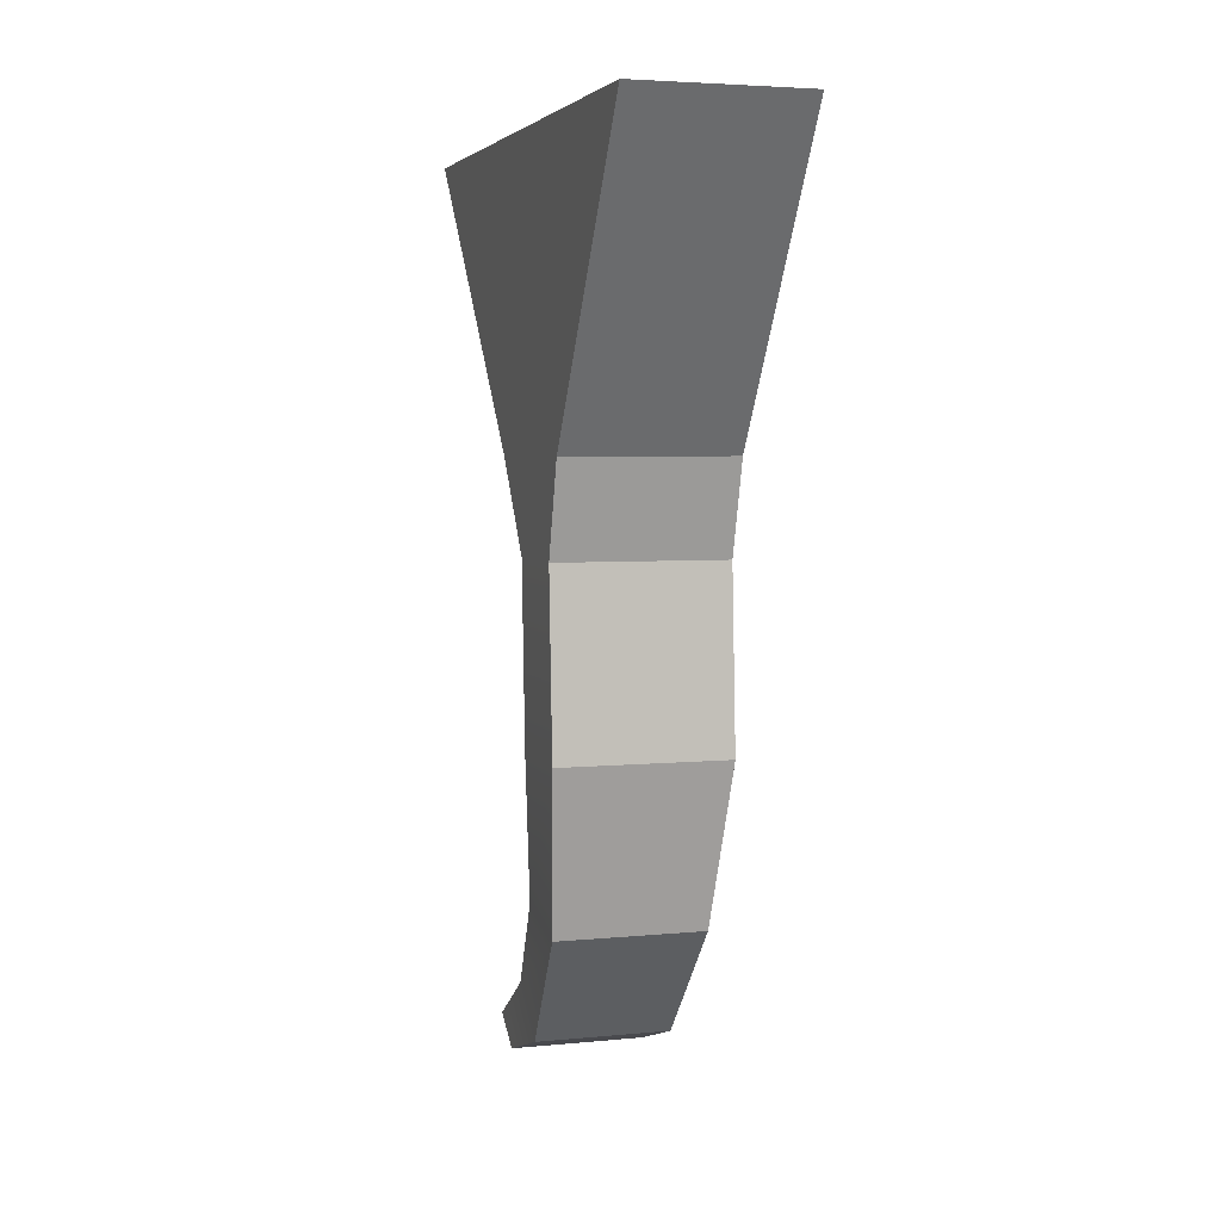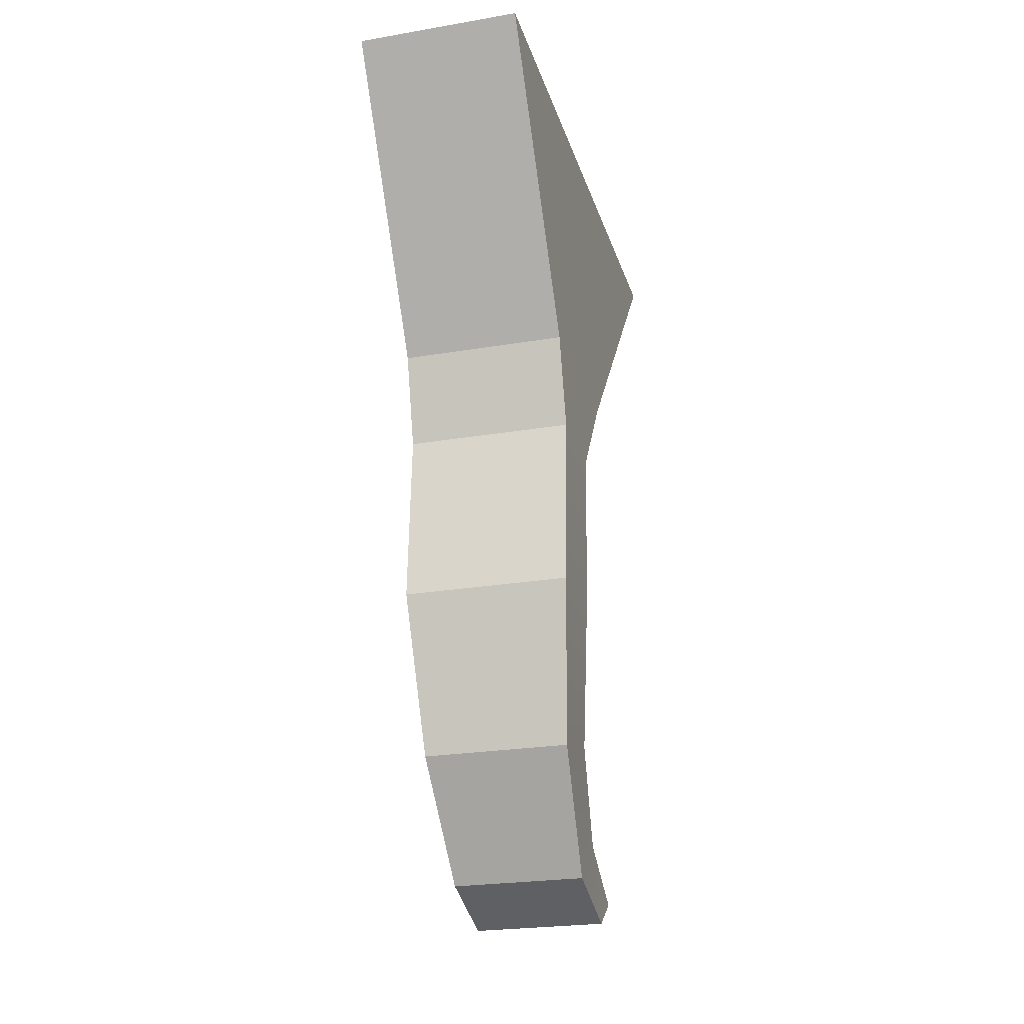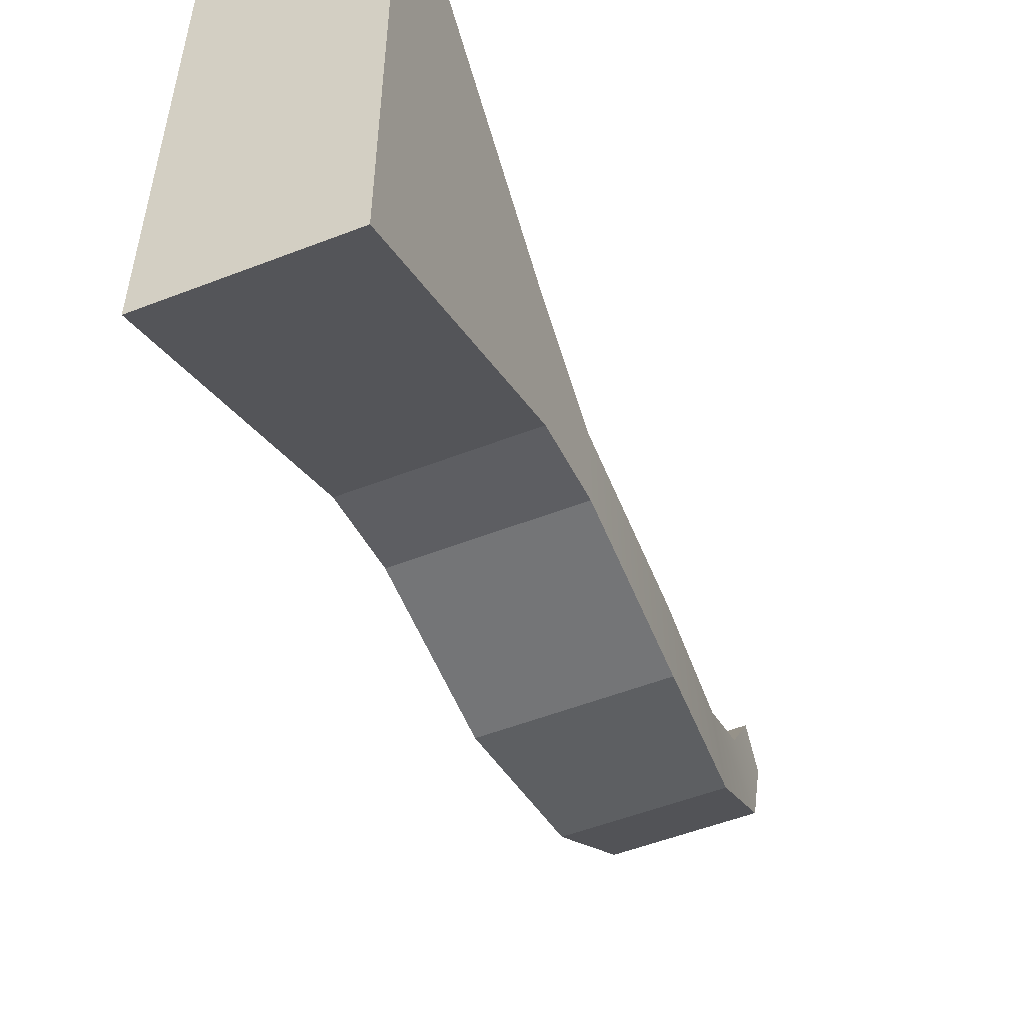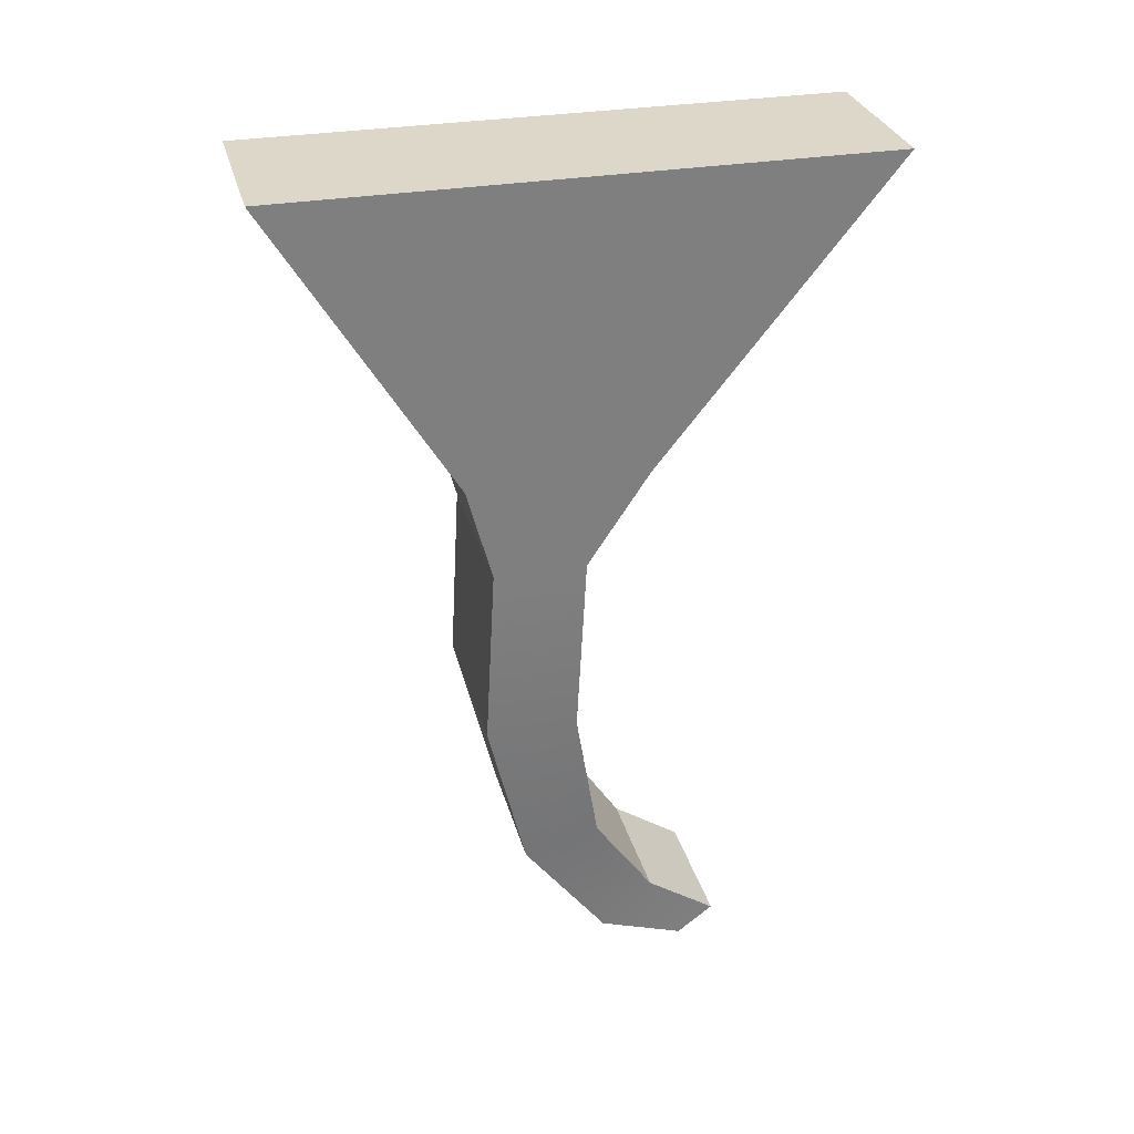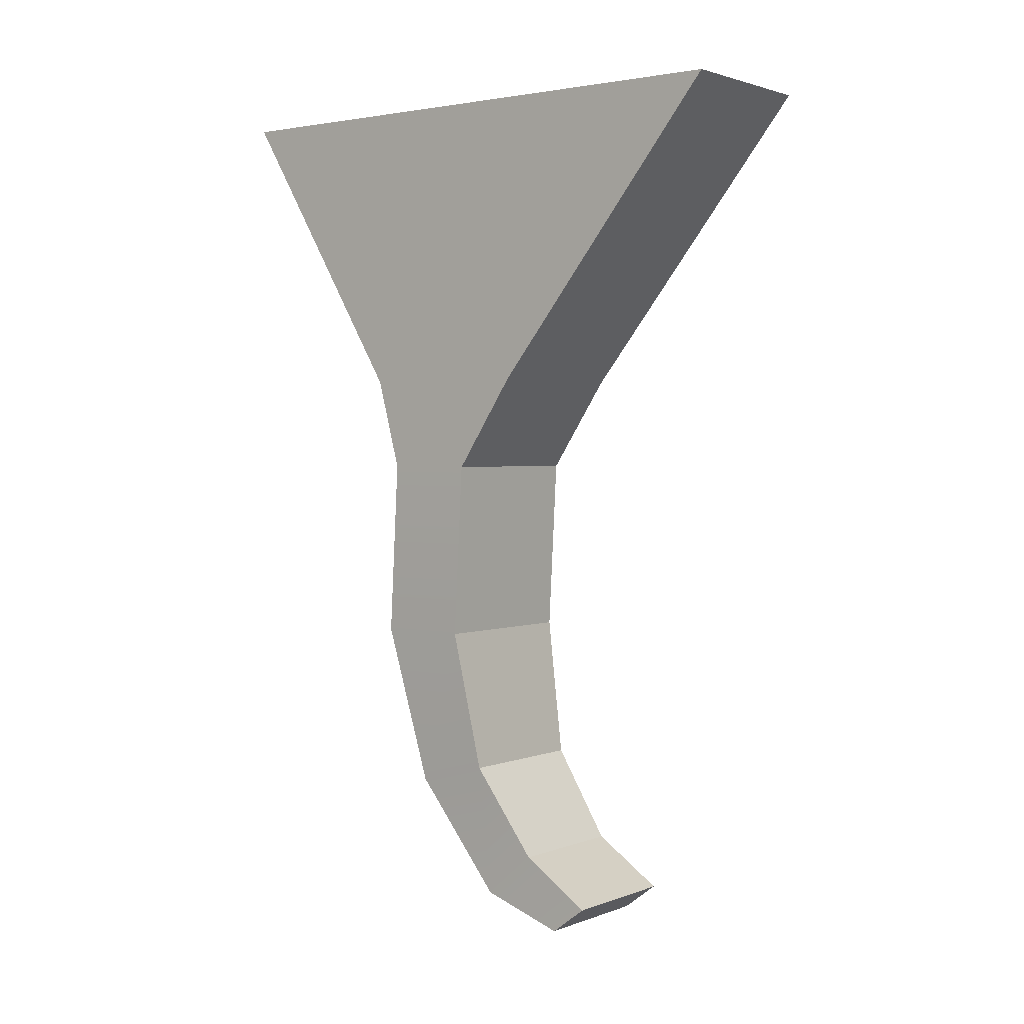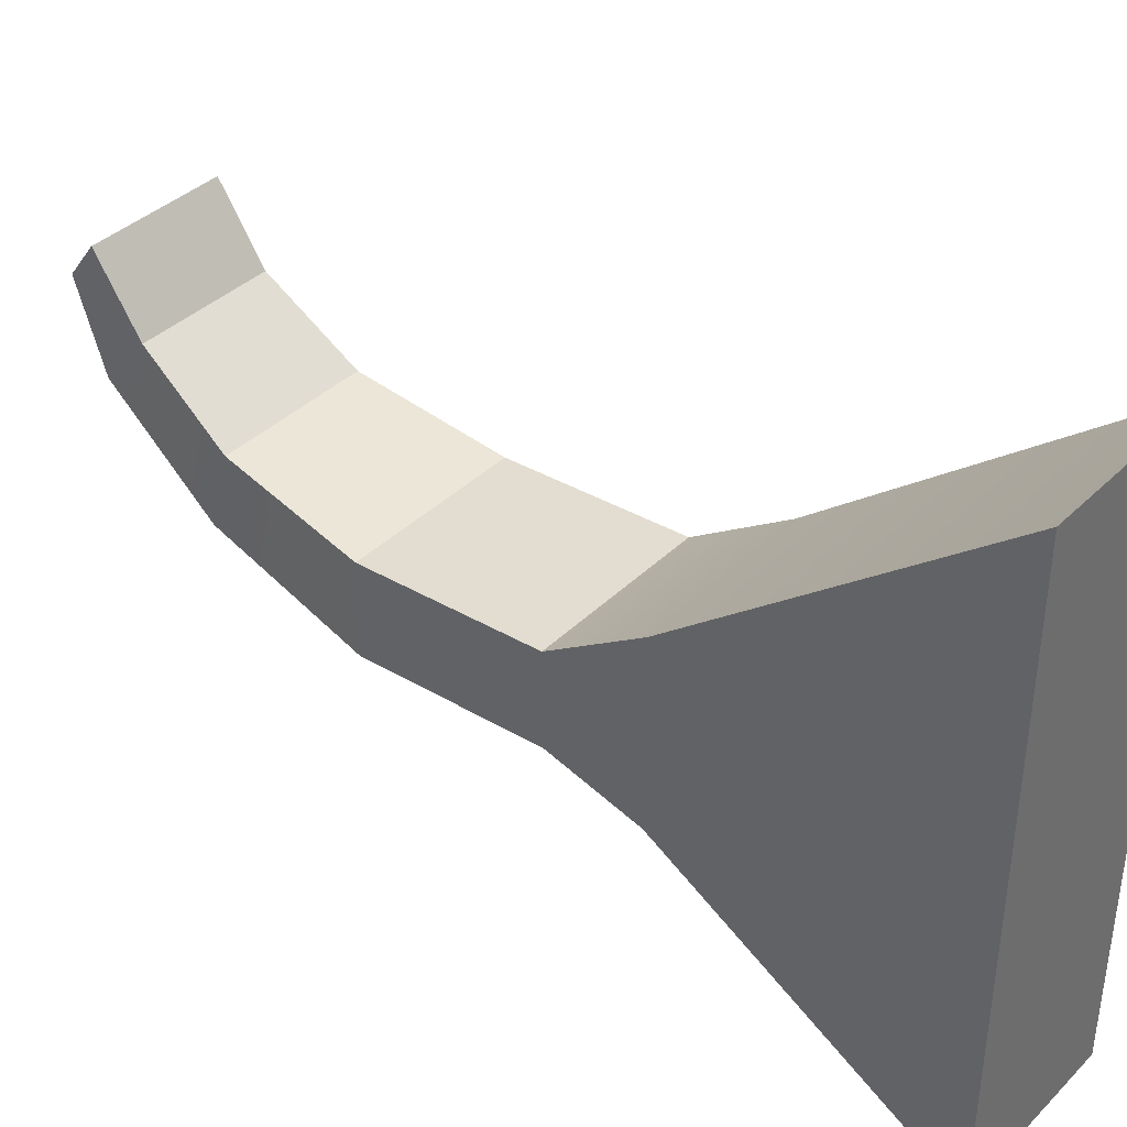
<metadata>
{"format":"obj","ext":"obj","renderer":"f3d","projection":"perspective","resolution":1024,"background":"white","views":[{"elev":4.3,"azim":162.6,"up":"+Y"},{"elev":-24.6,"azim":-164.5,"up":"+Y"},{"elev":-53.8,"azim":-157.6,"up":"+Z"},{"elev":30.3,"azim":-104.2,"up":"+Y"},{"elev":2.0,"azim":-52.4,"up":"+Y"},{"elev":38.2,"azim":129.4,"up":"+Z"}]}
</metadata>
<code>
g SM_Wep_MachinePistol_Gen2_Trigger_01
v -0.005488 0.02797 -0.01902
v 0.005488 0.02797 -0.01902
v 0.005488 0.02797 0.01902
v -0.005488 0.02797 0.01902
v 0.004335 -0.02797 0.006927
v -0.004335 -0.02797 0.006927
v -0.004335 -0.02622 0.009225
v 0.004335 -0.02622 0.009225
v -0.005488 -0.008285 -0.0007499
v -0.005488 0.003232 -0.0001307
v 0.005488 0.003232 -0.0001307
v 0.005488 -0.008285 -0.0007499
v 0.005488 -0.008285 -0.006585
v 0.005488 0.003232 -0.005966
v -0.005488 0.003232 -0.005966
v -0.005488 -0.008285 -0.006585
v -0.005488 0.003232 -0.0001307
v 0.005488 0.009192 0.003853
v 0.005488 0.003232 -0.0001307
v -0.005488 0.009192 0.003853
v 0.005488 0.02797 0.01902
v -0.005488 0.02797 0.01902
v 0.005488 0.003232 -0.005966
v 0.005488 0.009192 -0.007567
v -0.005488 0.009192 -0.007567
v -0.005488 0.003232 -0.005966
v -0.005488 0.009192 -0.007567
v -0.005488 0.02797 -0.01902
v -0.005488 0.02797 0.01902
v -0.005488 0.009192 0.003853
v -0.005488 0.003232 -0.005966
v -0.005488 0.003232 -0.0001307
v -0.005488 -0.008285 -0.006585
v -0.005488 -0.008285 -0.0007499
v -0.00478 -0.01879 -0.004012
v -0.00478 -0.01751 0.0008448
v -0.004335 -0.02613 0.00147
v -0.004335 -0.02326 0.004764
v -0.004335 -0.02797 0.006927
v -0.004335 -0.02622 0.009225
v 0.005488 0.009192 0.003853
v 0.005488 0.02797 0.01902
v 0.005488 0.02797 -0.01902
v 0.005488 0.009192 -0.007567
v 0.005488 0.003232 -0.0001307
v 0.005488 0.003232 -0.005966
v 0.005488 -0.008285 -0.0007499
v 0.005488 -0.008285 -0.006585
v 0.00478 -0.01751 0.0008448
v 0.00478 -0.01879 -0.004012
v 0.004335 -0.02326 0.004764
v 0.004335 -0.02613 0.00147
v 0.004335 -0.02622 0.009225
v 0.004335 -0.02797 0.006927
v 0.005488 0.009192 -0.007567
v 0.005488 0.02797 -0.01902
v -0.005488 0.02797 -0.01902
v -0.005488 0.009192 -0.007567
v 0.005488 -0.008285 -0.0007499
v 0.00478 -0.01751 0.0008448
v -0.00478 -0.01751 0.0008448
v -0.005488 -0.008285 -0.0007499
v -0.005488 -0.008285 -0.006585
v -0.00478 -0.01879 -0.004012
v 0.00478 -0.01879 -0.004012
v 0.005488 -0.008285 -0.006585
v 0.00478 -0.01751 0.0008448
v 0.004335 -0.02326 0.004764
v -0.004335 -0.02326 0.004764
v -0.00478 -0.01751 0.0008448
v -0.00478 -0.01879 -0.004012
v -0.004335 -0.02613 0.00147
v 0.004335 -0.02613 0.00147
v 0.00478 -0.01879 -0.004012
v 0.004335 -0.02326 0.004764
v 0.004335 -0.02622 0.009225
v -0.004335 -0.02622 0.009225
v -0.004335 -0.02326 0.004764
v -0.004335 -0.02613 0.00147
v -0.004335 -0.02797 0.006927
v 0.004335 -0.02797 0.006927
v 0.004335 -0.02613 0.00147
g SM_Wep_MachinePistol_Gen2_Trigger_01_0
f 3 2 1
f 4 3 1
f 7 6 5
f 8 7 5
f 11 10 9
f 12 11 9
f 15 14 13
f 16 15 13
f 19 18 17
f 18 20 17
f 18 21 20
f 21 22 20
f 25 24 23
f 26 25 23
f 29 28 27
f 30 29 27
f 30 27 31
f 32 30 31
f 32 31 33
f 34 32 33
f 33 35 34
f 35 36 34
f 35 37 36
f 37 38 36
f 37 39 38
f 39 40 38
f 43 42 41
f 44 43 41
f 44 41 45
f 46 44 45
f 45 47 46
f 47 48 46
f 47 49 48
f 49 50 48
f 49 51 50
f 51 52 50
f 51 53 52
f 53 54 52
f 57 56 55
f 58 57 55
f 61 60 59
f 62 61 59
f 65 64 63
f 66 65 63
f 69 68 67
f 70 69 67
f 73 72 71
f 74 73 71
f 77 76 75
f 78 77 75
f 81 80 79
f 82 81 79

</code>
